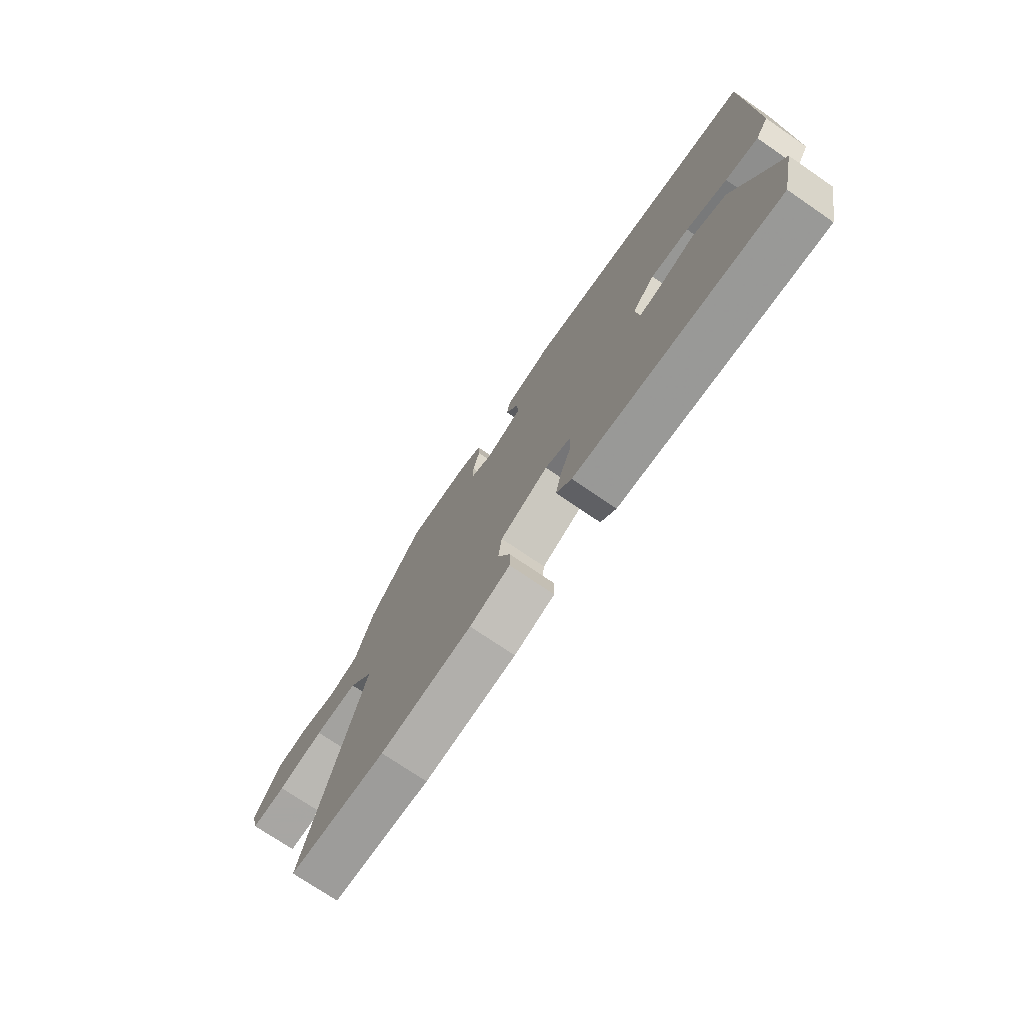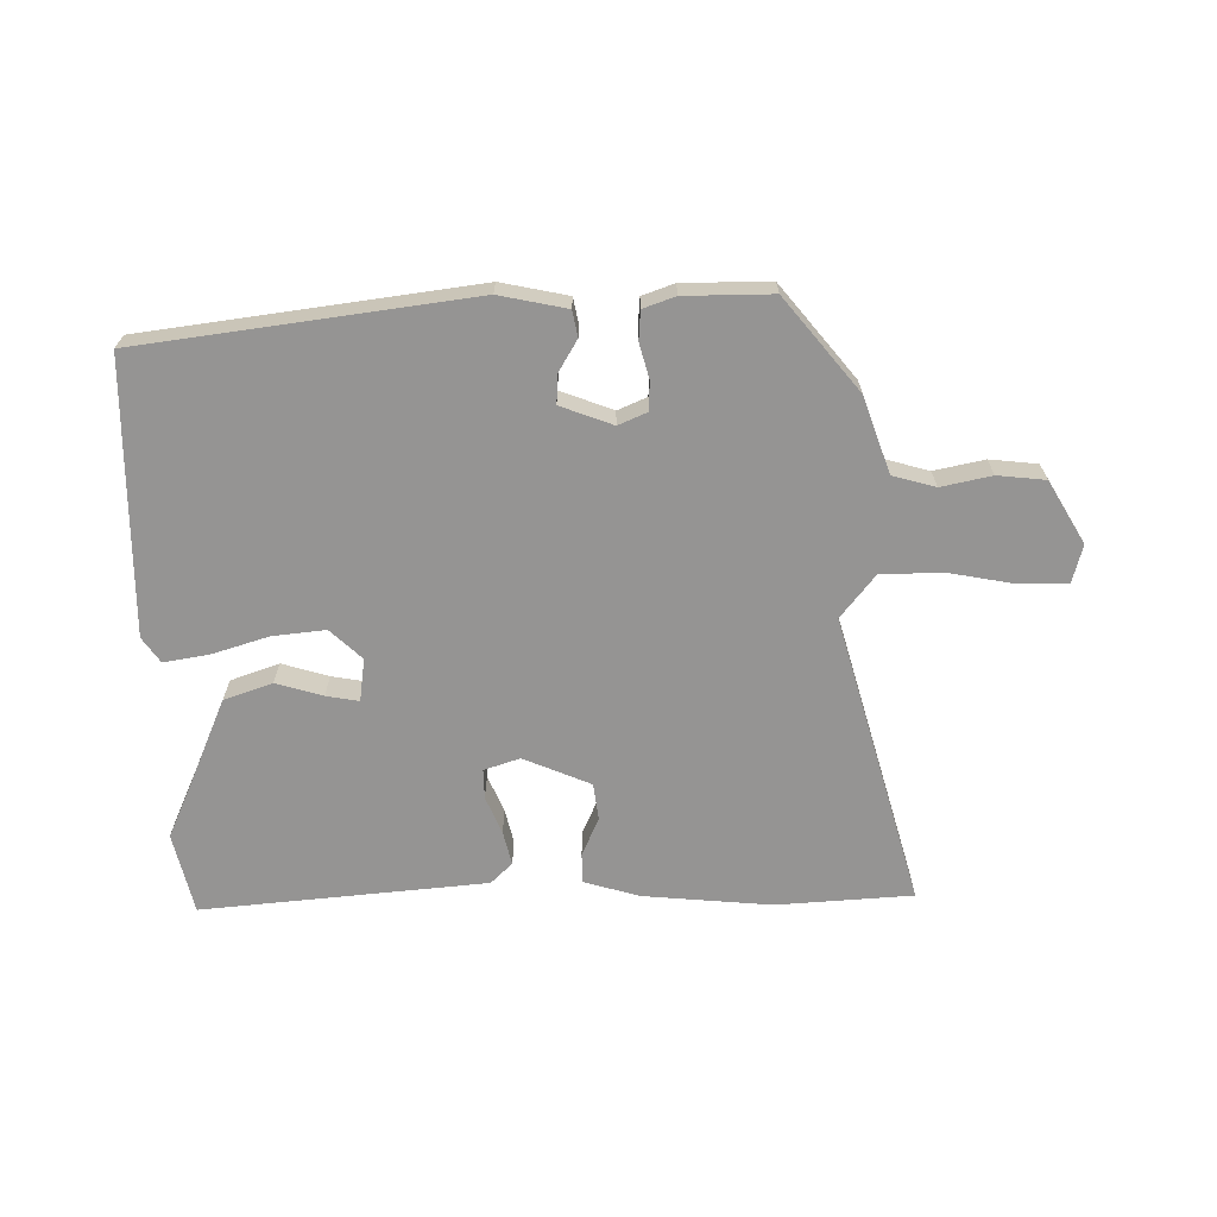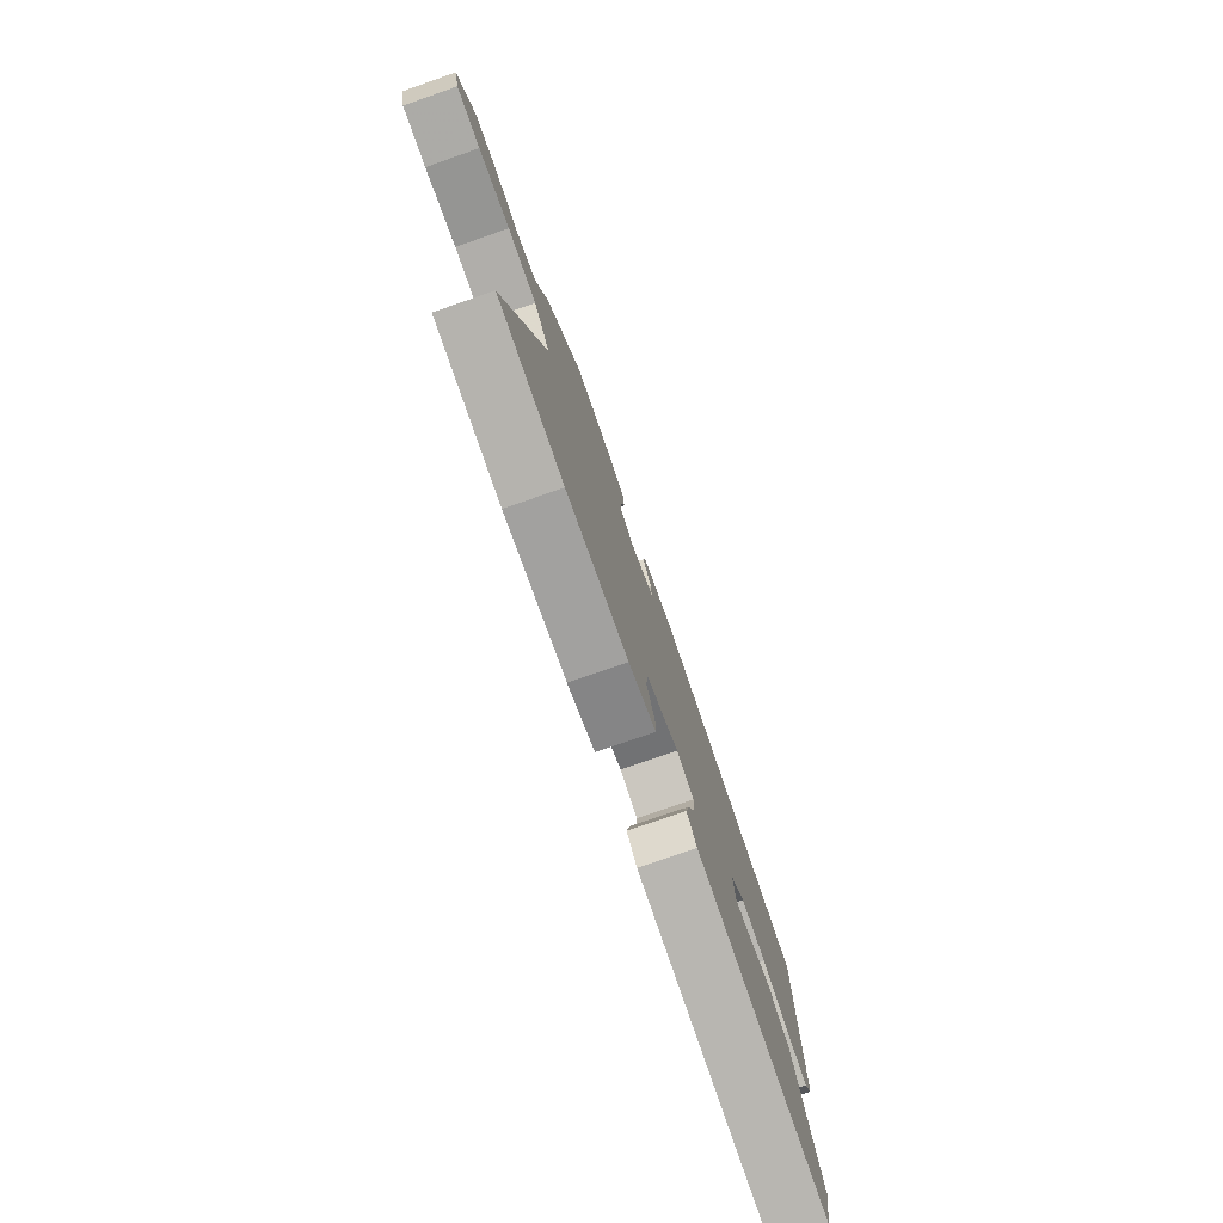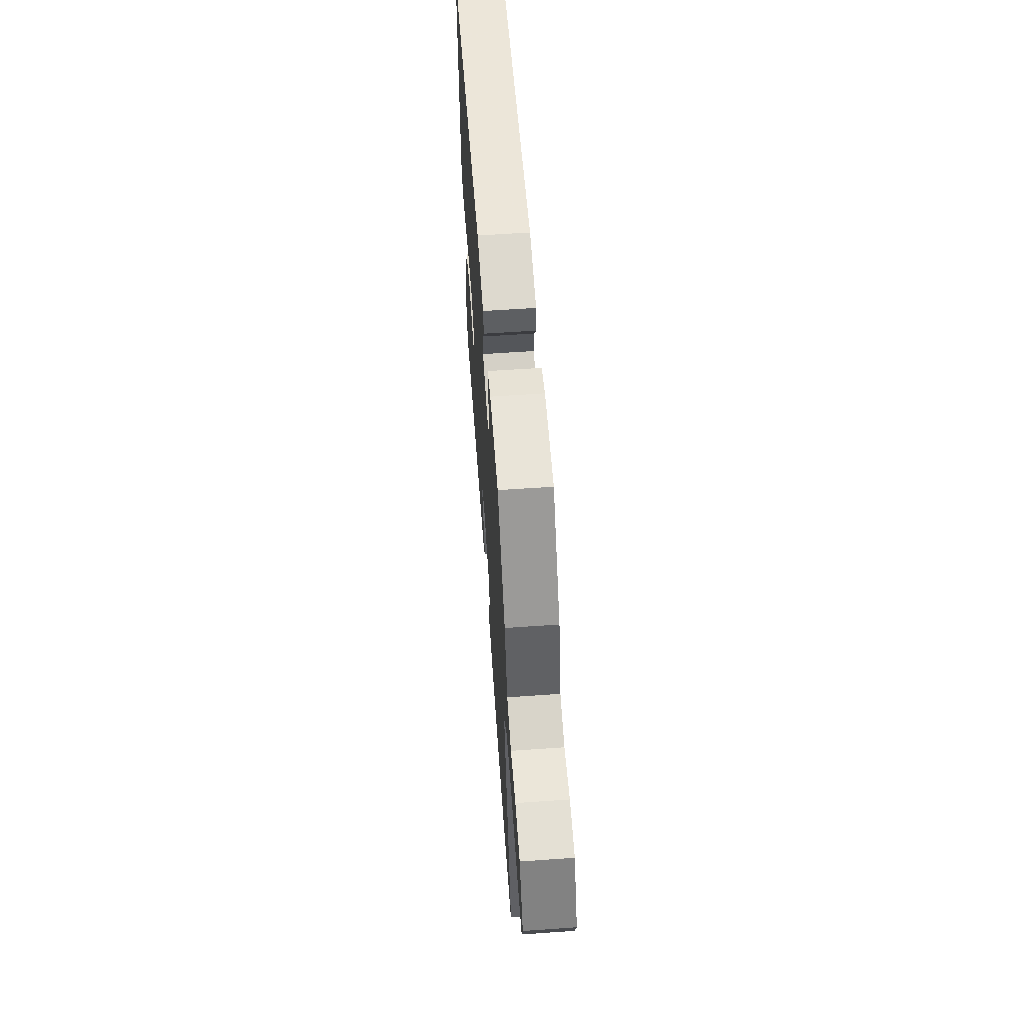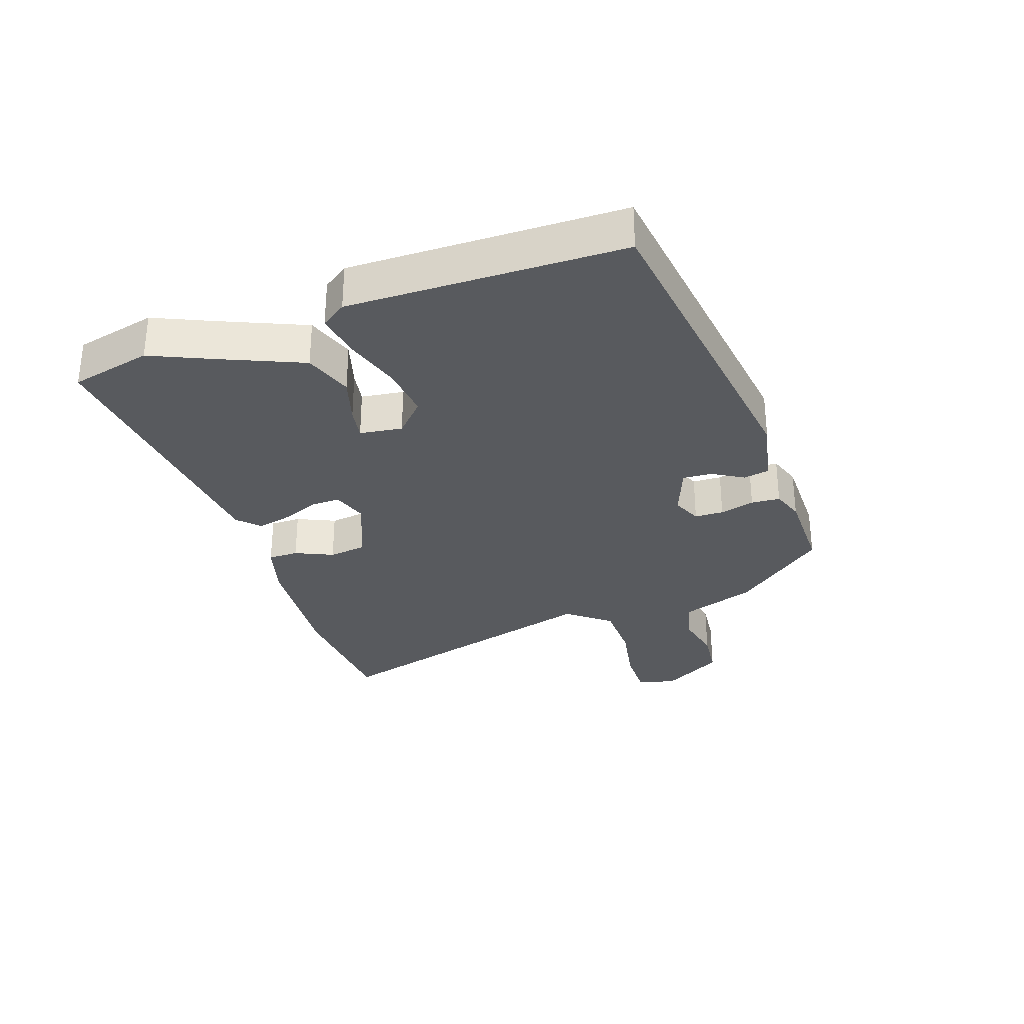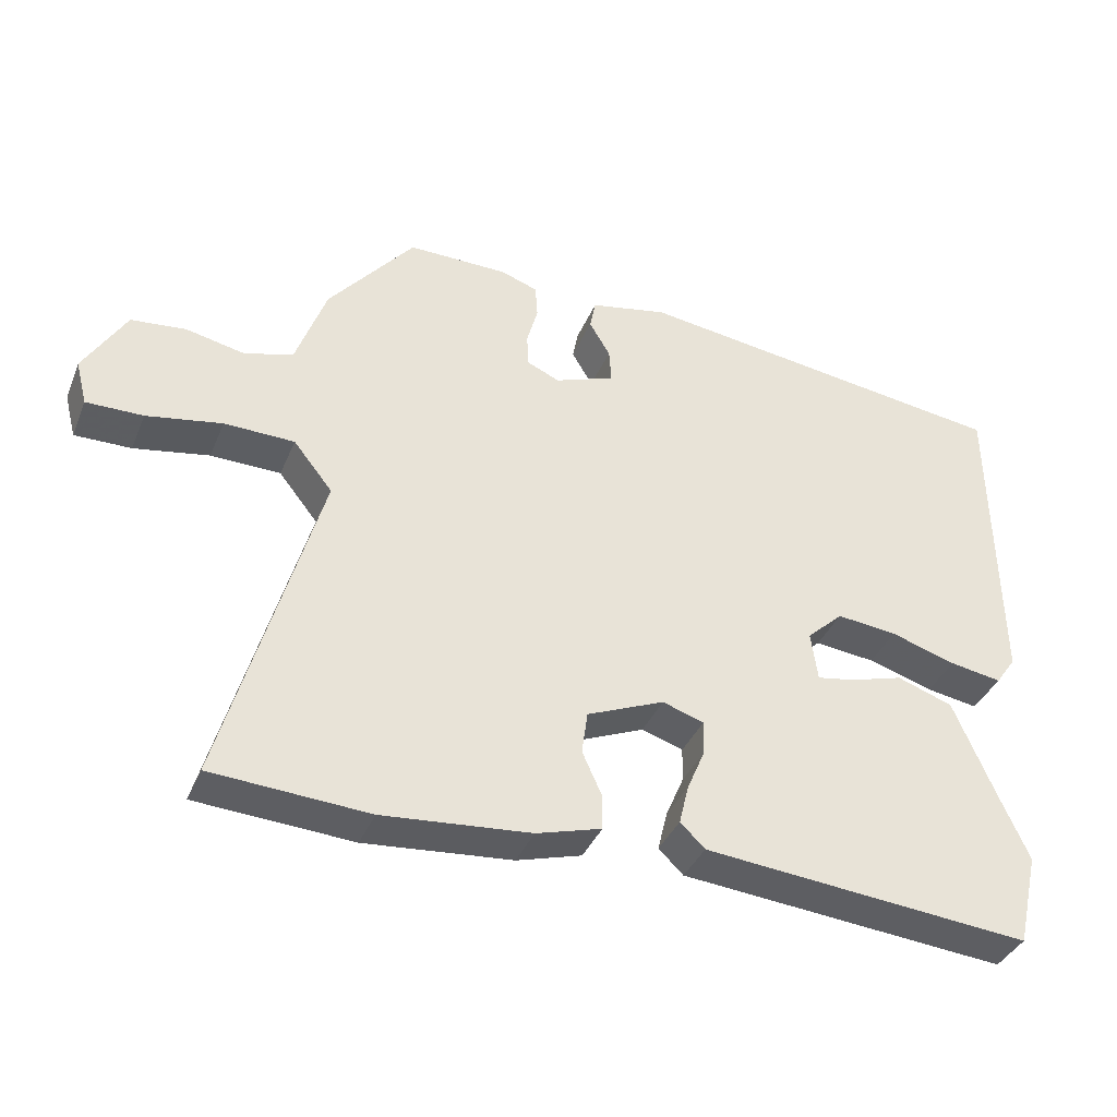
<metadata>
{"format":"obj","ext":"obj","renderer":"f3d","projection":"perspective","resolution":1024,"background":"white","views":[{"elev":-73.6,"azim":-124.4,"up":"+Z"},{"elev":-67.2,"azim":0.7,"up":"+Y"},{"elev":-76.8,"azim":109.2,"up":"+Z"},{"elev":60.3,"azim":85.9,"up":"+Z"},{"elev":-30.6,"azim":-71.0,"up":"+Y"},{"elev":-37.6,"azim":159.0,"up":"+Z"}]}
</metadata>
<code>
v -0.538 0.07 0.387
v -0.012 0.07 0.457
v 0.095 0.07 0.435
v 0.103 0.07 0.394
v 0.074 0.07 0.345
v 0.071 0.07 0.298
v 0.154 0.07 0.267
v 0.2 0.07 0.287
v 0.201 0.07 0.333
v 0.186 0.07 0.388
v 0.189 0.07 0.434
v 0.24 0.07 0.452
v 0.379 0.07 0.453
v 0.498 0.07 0.308
v 0.54 0.07 0.189
v 0.608 0.07 0.17
v 0.688 0.07 0.187
v 0.764 0.07 0.179
v 0.822 0.07 0.081
v 0.806 0.07 0.02
v 0.728 0.07 0.021
v 0.624 0.07 0.04
v 0.527 0.07 0.038
v 0.473 0.07 -0.03
v 0.604 0.07 -0.493
v 0.388 0.07 -0.507
v 0.184 0.07 -0.489
v 0.094 0.07 -0.463
v 0.094 0.07 -0.415
v 0.121 0.07 -0.355
v 0.113 0.07 -0.296
v 0.006 0.07 -0.251
v -0.051 0.07 -0.27
v -0.05 0.07 -0.317
v -0.025 0.07 -0.376
v -0.012 0.07 -0.43
v -0.046 0.07 -0.463
v -0.499 0.07 -0.505
v -0.529 0.07 -0.376
v -0.489 0.07 -0.286
v -0.431 0.07 -0.15
v -0.354 0.07 -0.123
v -0.28 0.07 -0.145
v -0.228 0.07 -0.154
v -0.219 0.07 -0.086
v -0.269 0.07 -0.039
v -0.353 0.07 -0.048
v -0.443 0.07 -0.076
v -0.515 0.07 -0.088
v -0.543 0.07 -0.048
v -0.538 0 0.387
v -0.012 0 0.457
v 0.095 0 0.435
v 0.103 0 0.394
v 0.074 0 0.345
v 0.071 0 0.298
v 0.154 0 0.267
v 0.2 0 0.287
v 0.201 0 0.333
v 0.186 0 0.388
v 0.189 0 0.434
v 0.24 0 0.452
v 0.379 0 0.453
v 0.498 0 0.308
v 0.54 0 0.189
v 0.608 0 0.17
v 0.688 0 0.187
v 0.764 0 0.179
v 0.822 0 0.081
v 0.806 0 0.02
v 0.728 0 0.021
v 0.624 0 0.04
v 0.527 0 0.038
v 0.473 0 -0.03
v 0.604 0 -0.493
v 0.388 0 -0.507
v 0.184 0 -0.489
v 0.094 0 -0.463
v 0.094 0 -0.415
v 0.121 0 -0.355
v 0.113 0 -0.296
v 0.006 0 -0.251
v -0.051 0 -0.27
v -0.05 0 -0.317
v -0.025 0 -0.376
v -0.012 0 -0.43
v -0.046 0 -0.463
v -0.499 0 -0.505
v -0.529 0 -0.376
v -0.489 0 -0.286
v -0.431 0 -0.15
v -0.354 0 -0.123
v -0.28 0 -0.145
v -0.228 0 -0.154
v -0.219 0 -0.086
v -0.269 0 -0.039
v -0.353 0 -0.048
v -0.443 0 -0.076
v -0.515 0 -0.088
v -0.543 0 -0.048
f 47 48 49 50
f 46 47 50 1
f 45 46 1 2
f 44 45 2 3
f 40 41 42 43
f 40 43 44
f 39 40 44
f 38 39 44
f 37 38 44
f 34 35 36 37
f 34 37 44
f 33 34 44
f 32 33 44
f 27 28 29 30
f 27 30 31
f 24 25 26 27
f 24 27 31
f 23 24 31 32
f 19 20 21 22
f 19 22 23
f 16 17 18 19
f 15 16 19 23
f 9 10 11 12
f 8 9 12 13
f 44 3 4 5
f 44 5 6
f 32 44 6 7
f 23 32 7 8
f 14 15 23
f 8 13 14 23
f 100 99 98 97
f 51 100 97 96
f 52 51 96 95
f 53 52 95 94
f 93 92 91 90
f 94 93 90
f 94 90 89
f 94 89 88
f 94 88 87
f 87 86 85 84
f 94 87 84
f 94 84 83
f 94 83 82
f 80 79 78 77
f 81 80 77
f 77 76 75 74
f 81 77 74
f 82 81 74 73
f 72 71 70 69
f 73 72 69
f 69 68 67 66
f 73 69 66 65
f 62 61 60 59
f 63 62 59 58
f 55 54 53 94
f 56 55 94
f 57 56 94 82
f 58 57 82 73
f 73 65 64
f 73 64 63 58
f 1 51 52 2
f 2 52 53 3
f 3 53 54 4
f 4 54 55 5
f 5 55 56 6
f 6 56 57 7
f 7 57 58 8
f 8 58 59 9
f 9 59 60 10
f 10 60 61 11
f 11 61 62 12
f 12 62 63 13
f 13 63 64 14
f 14 64 65 15
f 15 65 66 16
f 16 66 67 17
f 17 67 68 18
f 18 68 69 19
f 19 69 70 20
f 20 70 71 21
f 21 71 72 22
f 22 72 73 23
f 23 73 74 24
f 24 74 75 25
f 25 75 76 26
f 26 76 77 27
f 27 77 78 28
f 28 78 79 29
f 29 79 80 30
f 30 80 81 31
f 31 81 82 32
f 32 82 83 33
f 33 83 84 34
f 34 84 85 35
f 35 85 86 36
f 36 86 87 37
f 37 87 88 38
f 38 88 89 39
f 39 89 90 40
f 40 90 91 41
f 41 91 92 42
f 42 92 93 43
f 43 93 94 44
f 44 94 95 45
f 45 95 96 46
f 46 96 97 47
f 47 97 98 48
f 48 98 99 49
f 49 99 100 50
f 50 100 51 1

</code>
